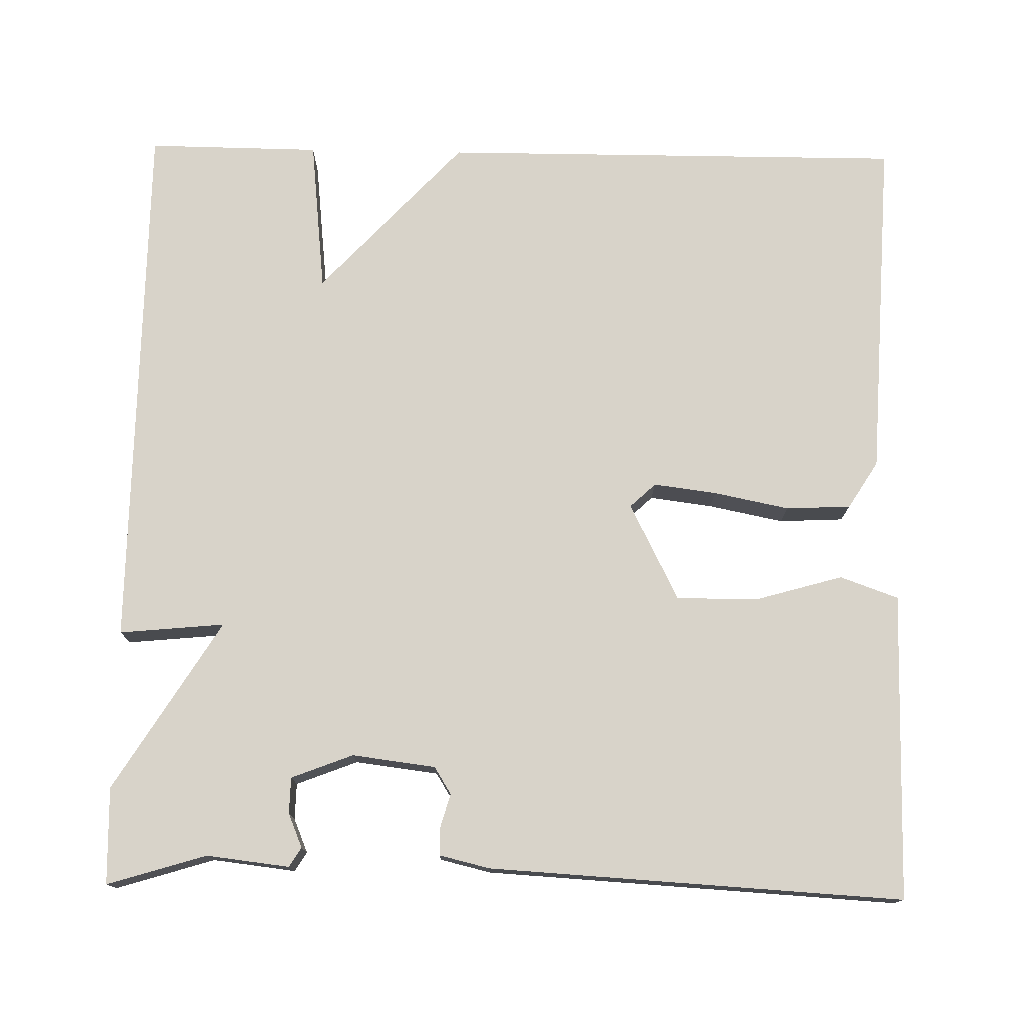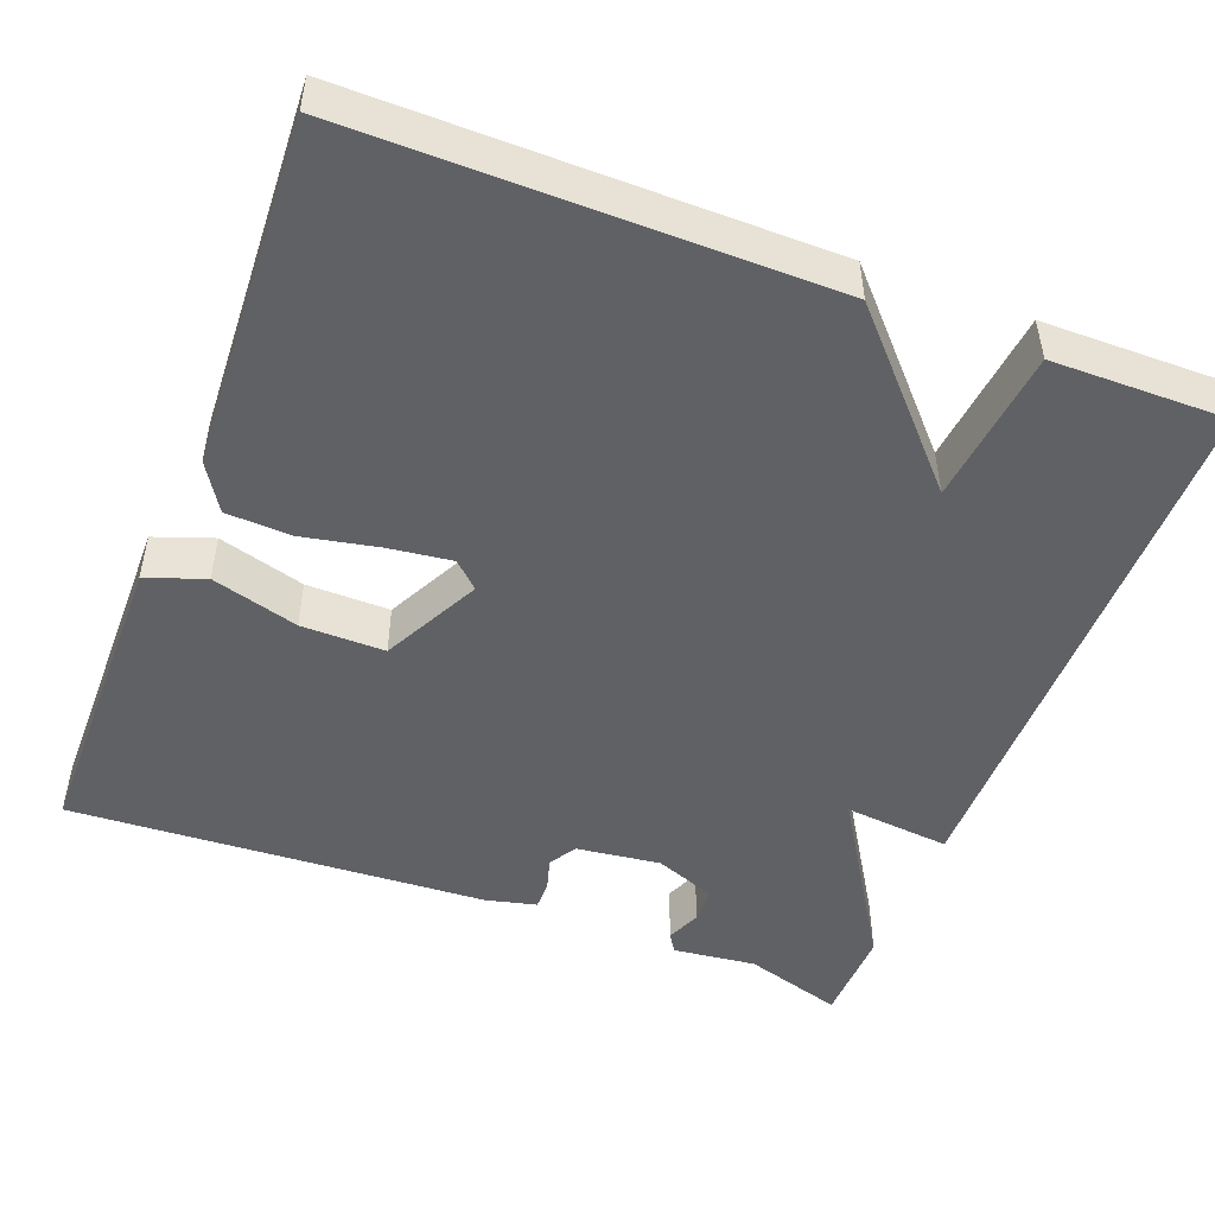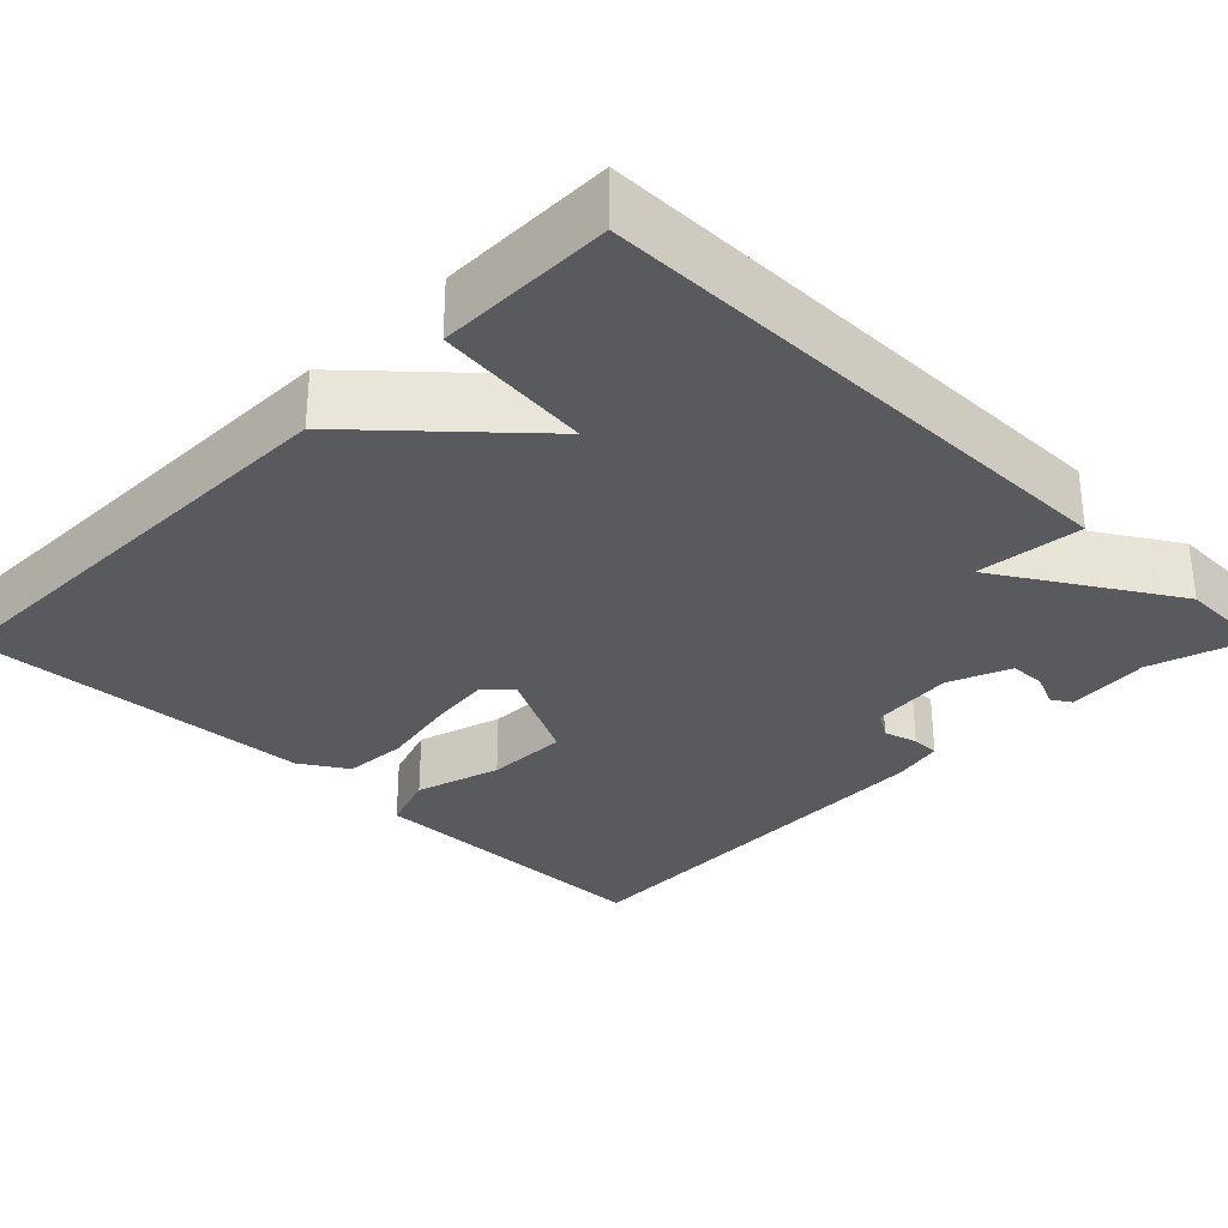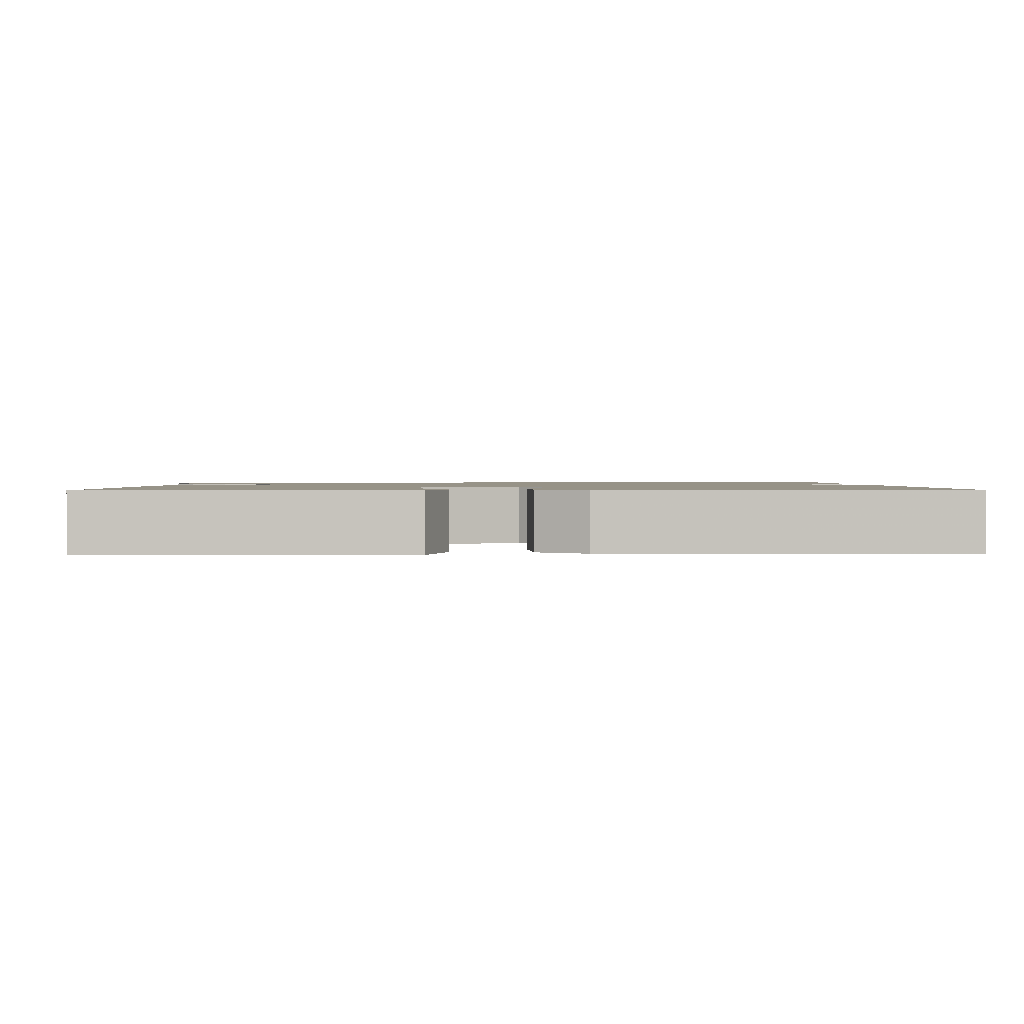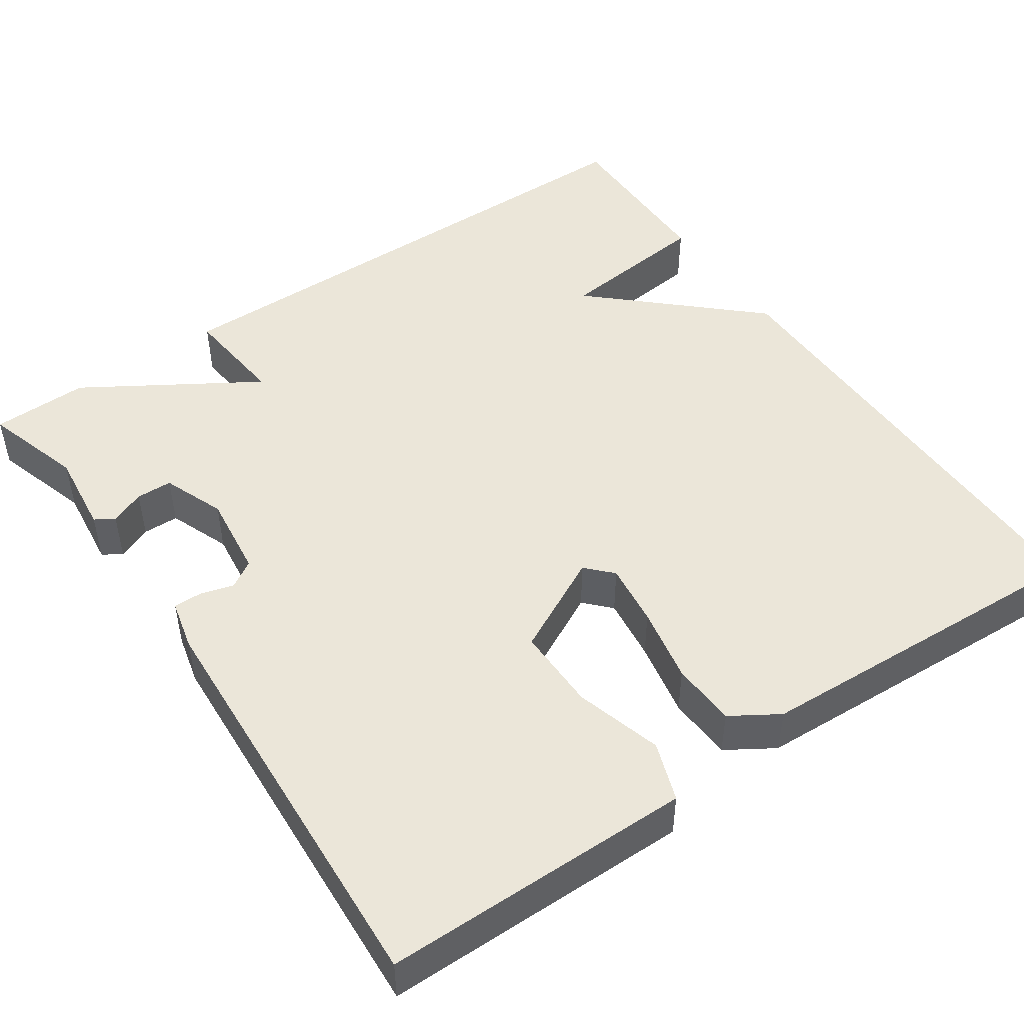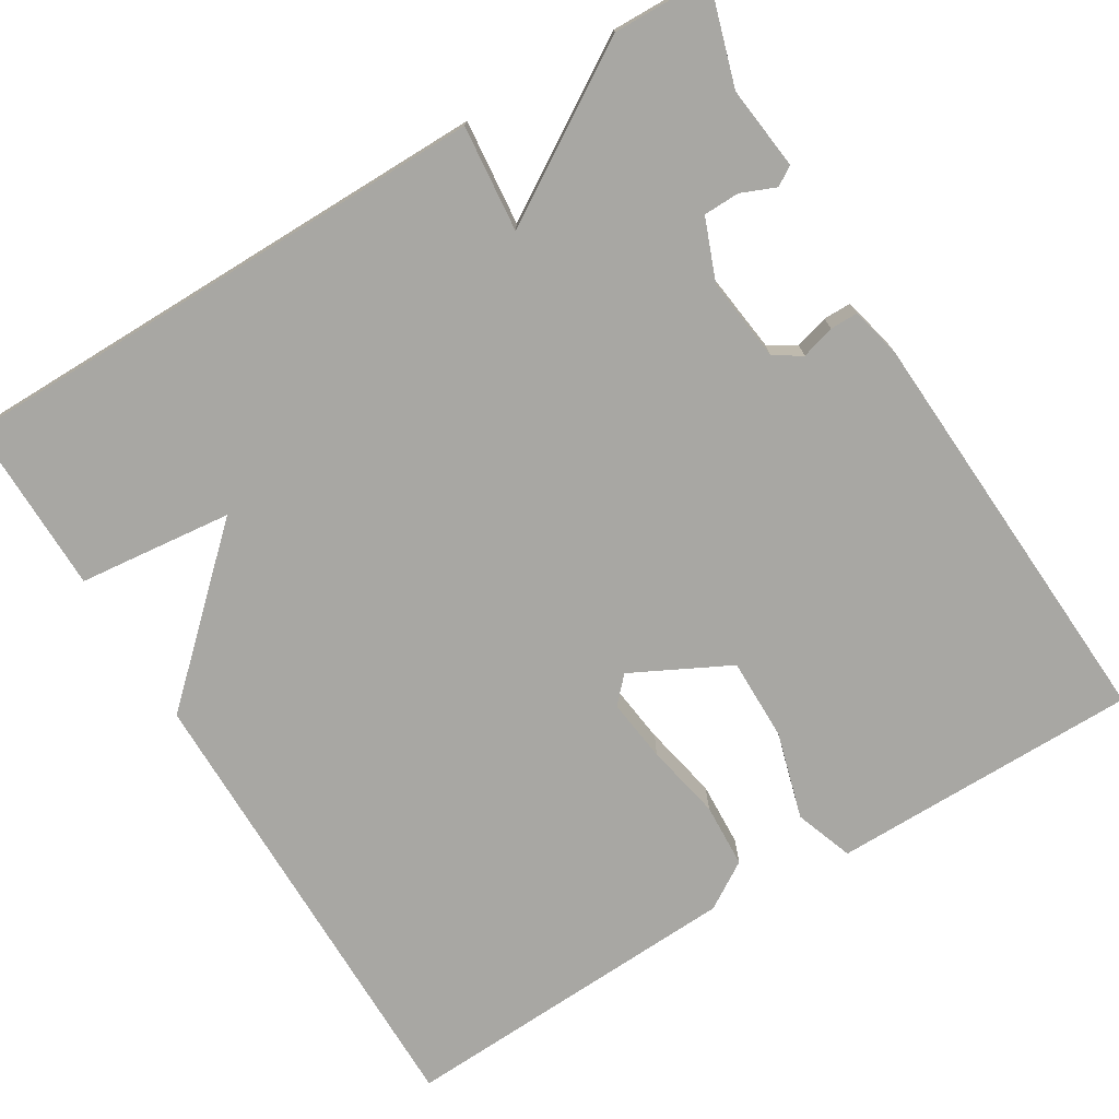
<metadata>
{"format":"obj","ext":"obj","renderer":"f3d","projection":"perspective","resolution":1024,"background":"white","views":[{"elev":75.9,"azim":1.1,"up":"+Y"},{"elev":-48.9,"azim":159.0,"up":"+Y"},{"elev":-30.5,"azim":-134.7,"up":"+Y"},{"elev":1.3,"azim":87.7,"up":"+Y"},{"elev":48.0,"azim":55.5,"up":"+Y"},{"elev":-74.5,"azim":-58.7,"up":"+Y"}]}
</metadata>
<code>
v -0.5 0.07 0.5
v -0.376 0.07 0.462
v -0.272 0.07 0.474
v -0.257 0.07 0.45
v -0.275 0.07 0.407
v -0.274 0.07 0.362
v -0.197 0.07 0.332
v -0.092 0.07 0.345
v -0.071 0.07 0.379
v -0.083 0.07 0.421
v -0.083 0.07 0.456
v -0.02 0.07 0.471
v 0.5 0.07 0.5
v 0.501 0.07 0.288
v 0.502 0.07 0.114
v 0.429 0.07 0.088
v 0.321 0.07 0.119
v 0.217 0.07 0.12
v 0.155 0.07 -0.002
v 0.187 0.07 -0.032
v 0.266 0.07 -0.022
v 0.361 0.07 -0.003
v 0.442 0.07 -0.007
v 0.479 0.07 -0.066
v 0.5 0.07 -0.5
v -0.083 0.07 -0.498
v -0.262 0.07 -0.305
v -0.283 0.07 -0.498
v -0.5 0.07 -0.5
v -0.503 0.07 0.179
v -0.371 0.07 0.166
v -0.503 0.07 0.379
v -0.5 0 0.5
v -0.376 0 0.462
v -0.272 0 0.474
v -0.257 0 0.45
v -0.275 0 0.407
v -0.274 0 0.362
v -0.197 0 0.332
v -0.092 0 0.345
v -0.071 0 0.379
v -0.083 0 0.421
v -0.083 0 0.456
v -0.02 0 0.471
v 0.5 0 0.5
v 0.501 0 0.288
v 0.502 0 0.114
v 0.429 0 0.088
v 0.321 0 0.119
v 0.217 0 0.12
v 0.155 0 -0.002
v 0.187 0 -0.032
v 0.266 0 -0.022
v 0.361 0 -0.003
v 0.442 0 -0.007
v 0.479 0 -0.066
v 0.5 0 -0.5
v -0.083 0 -0.498
v -0.262 0 -0.305
v -0.283 0 -0.498
v -0.5 0 -0.5
v -0.503 0 0.179
v -0.371 0 0.166
v -0.503 0 0.379
f 31 32 1 2
f 29 30 31
f 28 29 31
f 27 28 31
f 25 26 27
f 24 25 27
f 23 24 27
f 22 23 27
f 21 22 27
f 20 21 27
f 19 20 27 31
f 18 19 31
f 17 18 31
f 14 15 16 17
f 13 14 17
f 12 13 17
f 11 12 17
f 10 11 17
f 9 10 17
f 8 9 17
f 7 8 17 31
f 6 7 31
f 5 6 31 2
f 2 3 4 5
f 34 33 64 63
f 63 62 61
f 63 61 60
f 63 60 59
f 59 58 57
f 59 57 56
f 59 56 55
f 59 55 54
f 59 54 53
f 59 53 52
f 63 59 52 51
f 63 51 50
f 63 50 49
f 49 48 47 46
f 49 46 45
f 49 45 44
f 49 44 43
f 49 43 42
f 49 42 41
f 49 41 40
f 63 49 40 39
f 63 39 38
f 34 63 38 37
f 37 36 35 34
f 1 33 34 2
f 2 34 35 3
f 3 35 36 4
f 4 36 37 5
f 5 37 38 6
f 6 38 39 7
f 7 39 40 8
f 8 40 41 9
f 9 41 42 10
f 10 42 43 11
f 11 43 44 12
f 12 44 45 13
f 13 45 46 14
f 14 46 47 15
f 15 47 48 16
f 16 48 49 17
f 17 49 50 18
f 18 50 51 19
f 19 51 52 20
f 20 52 53 21
f 21 53 54 22
f 22 54 55 23
f 23 55 56 24
f 24 56 57 25
f 25 57 58 26
f 26 58 59 27
f 27 59 60 28
f 28 60 61 29
f 29 61 62 30
f 30 62 63 31
f 31 63 64 32
f 32 64 33 1

</code>
